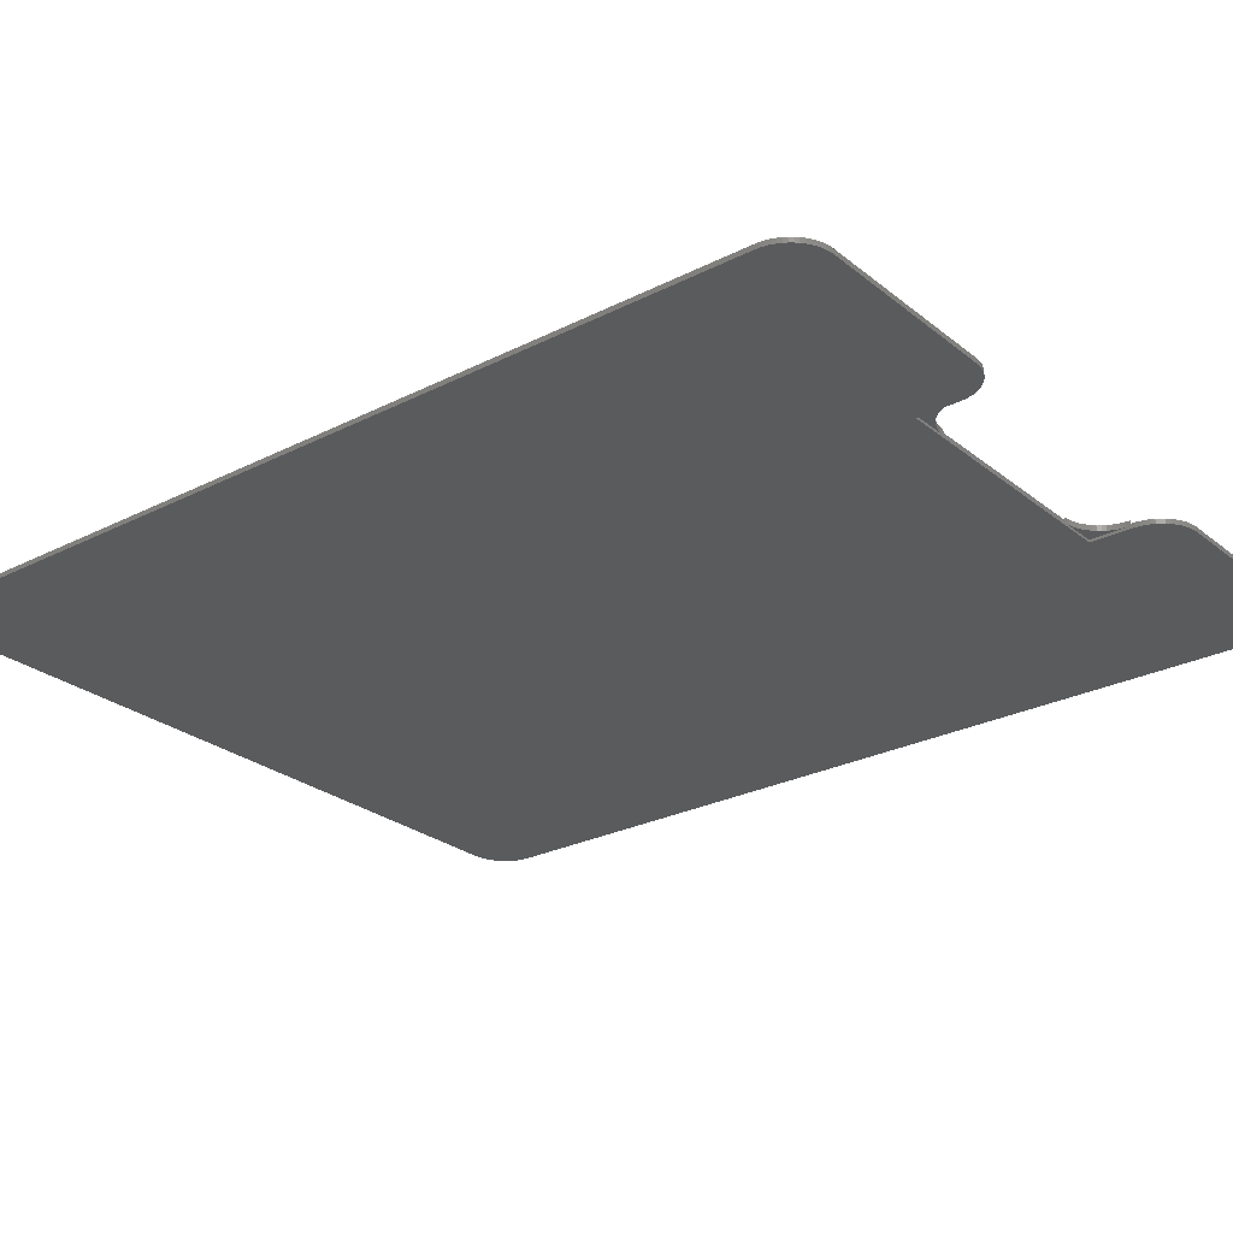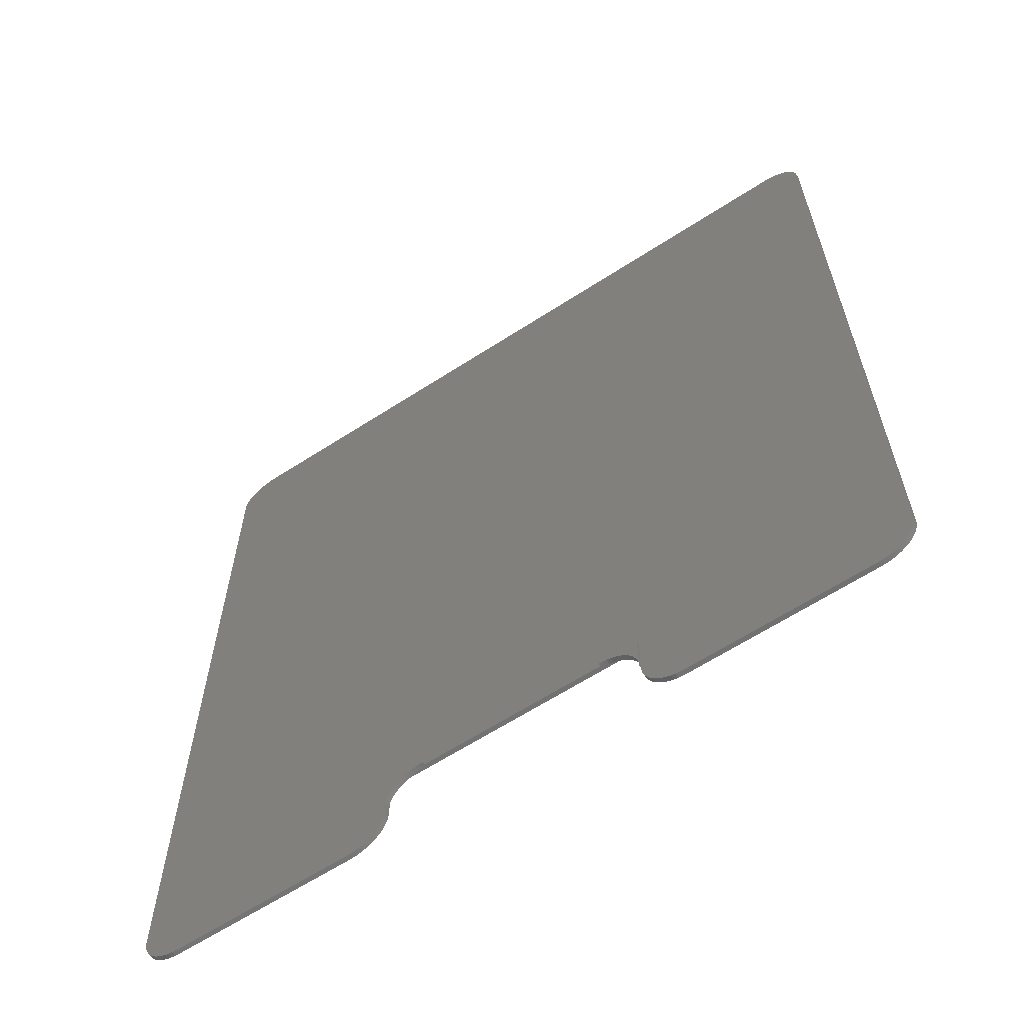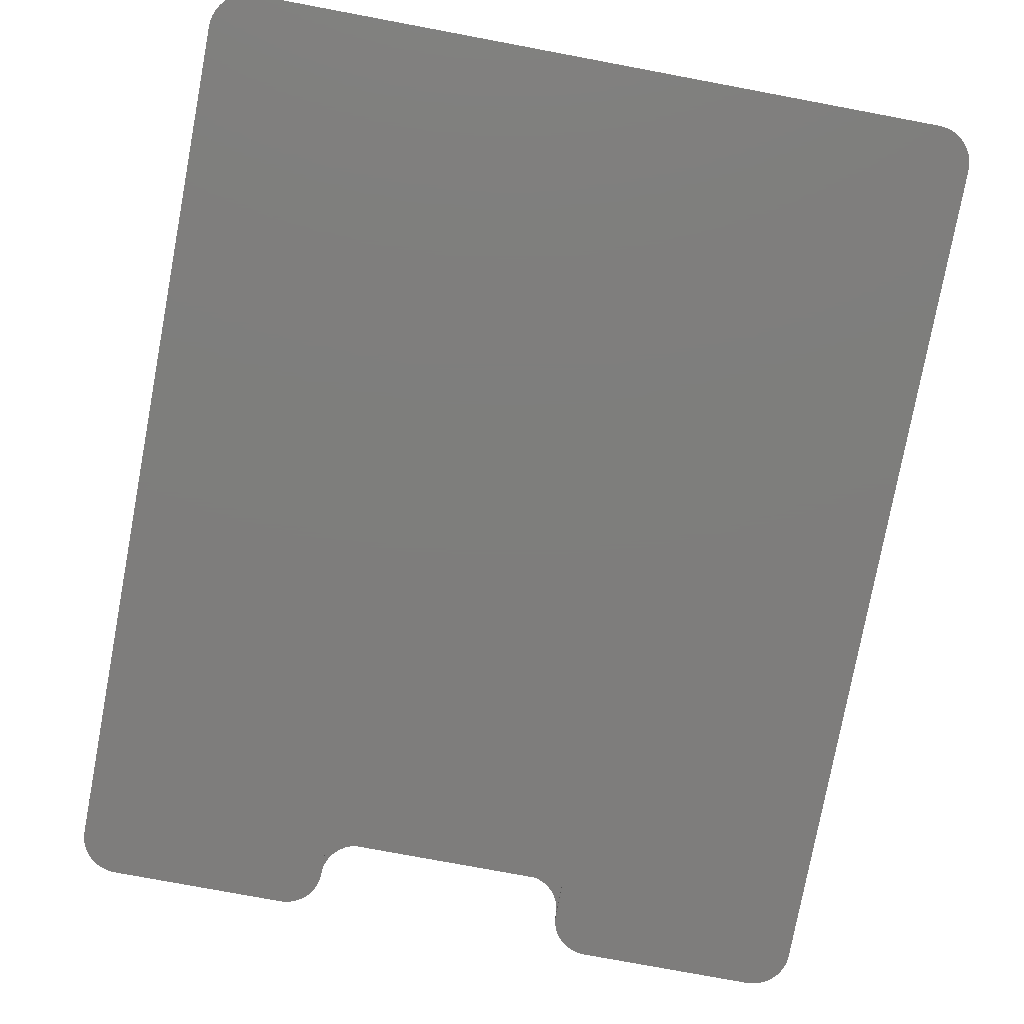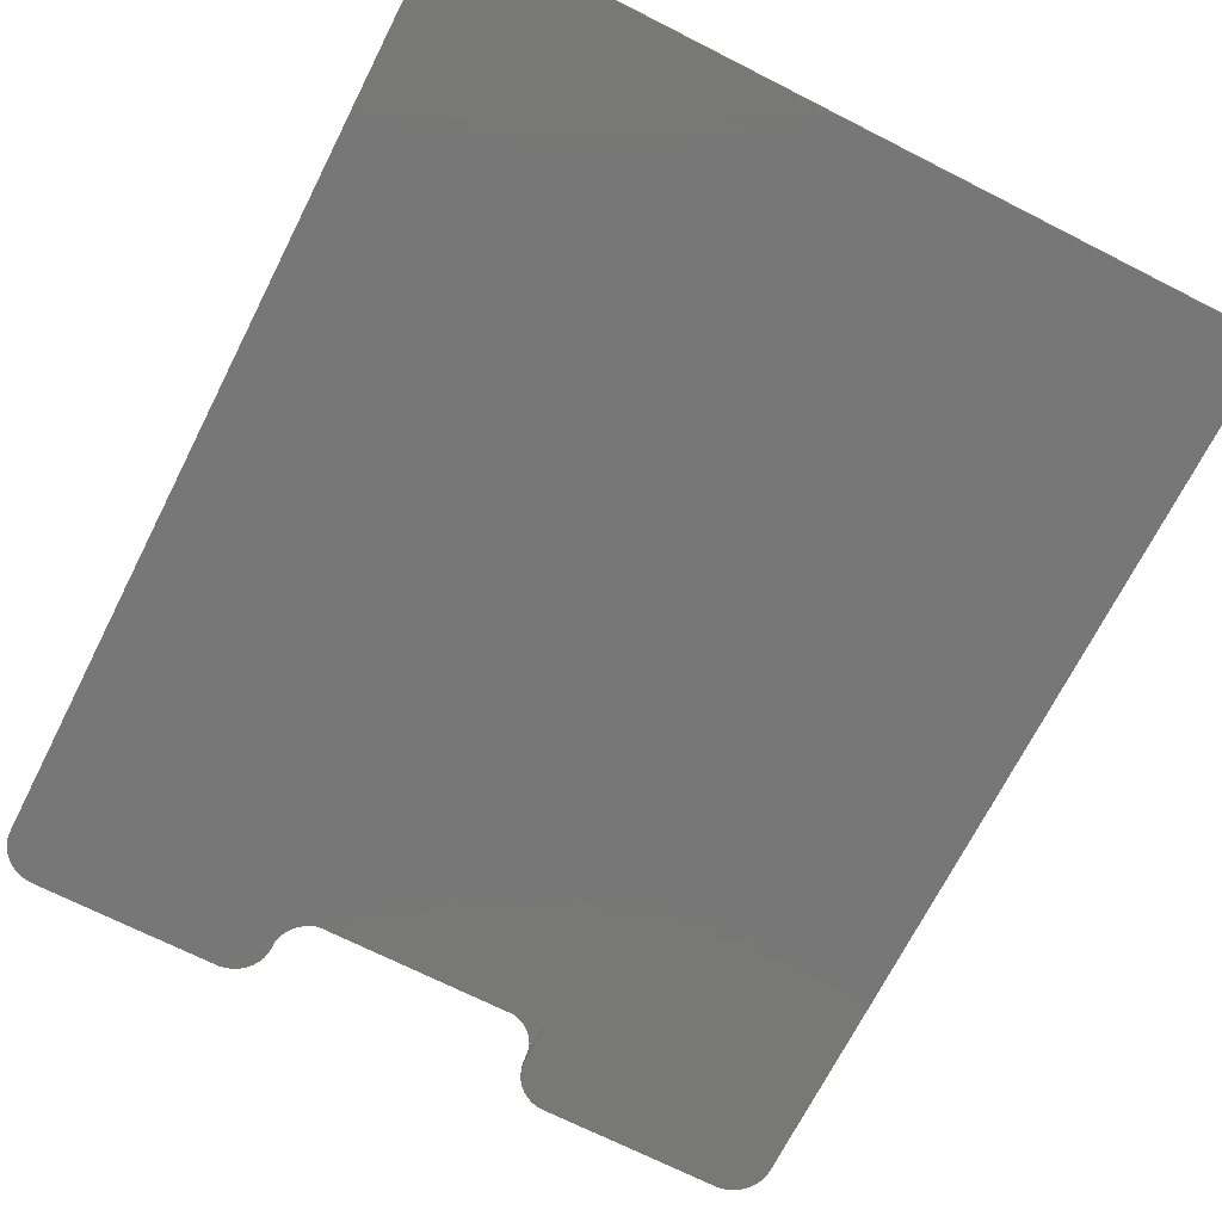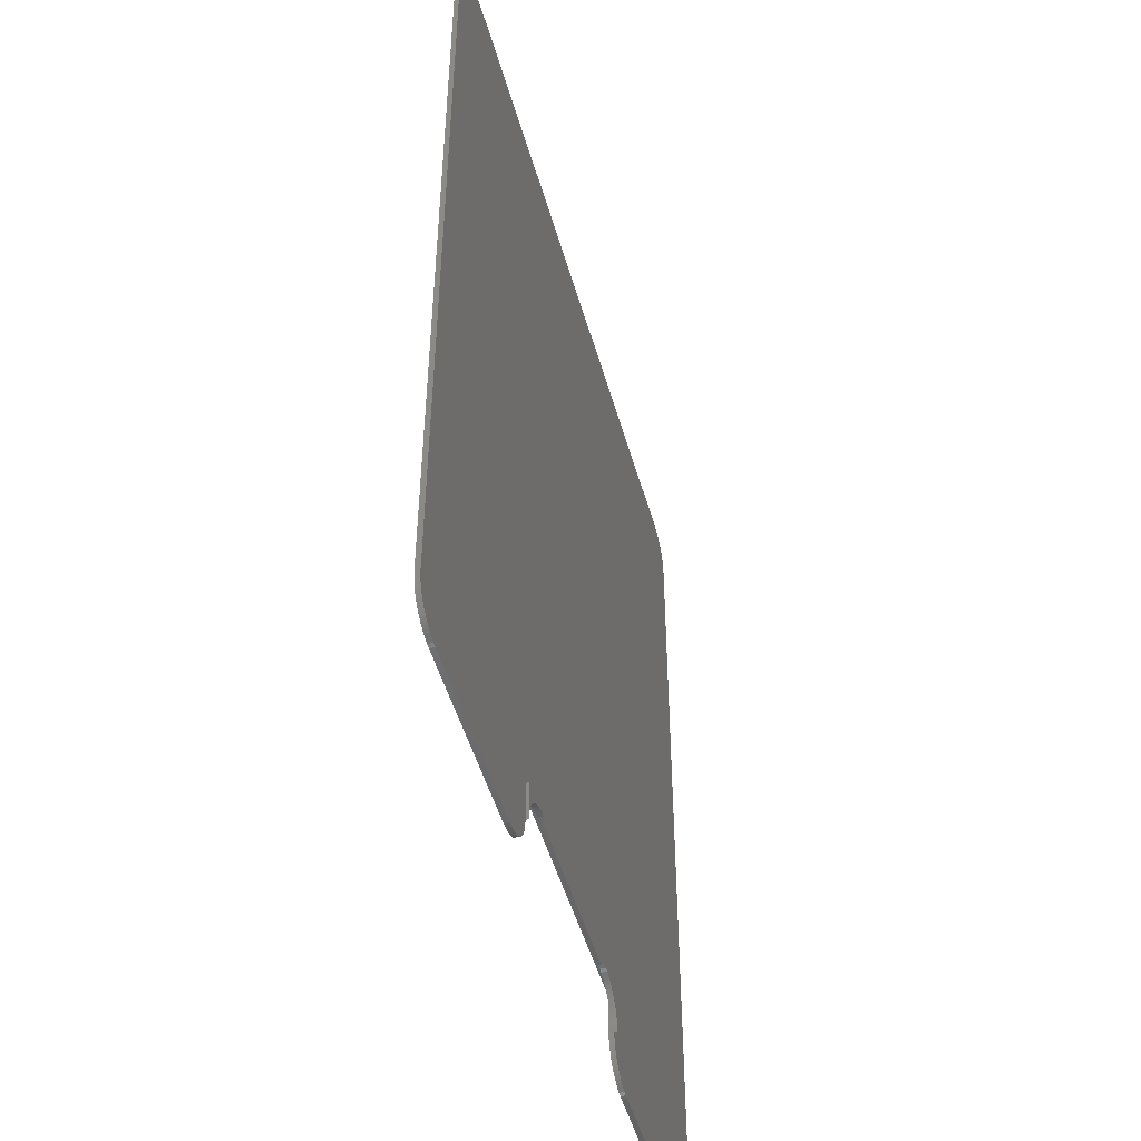
<metadata>
{"format":"stl","ext":"stl","renderer":"f3d","projection":"perspective","resolution":1024,"background":"white","views":[{"elev":-26.1,"azim":-51.2,"up":"+Z"},{"elev":-63.3,"azim":33.2,"up":"+Y"},{"elev":-77.5,"azim":169.4,"up":"+Z"},{"elev":-70.2,"azim":153.1,"up":"+Z"},{"elev":-49.2,"azim":-74.4,"up":"+Y"}]}
</metadata>
<code>
# stl→obj: 266 verts, 528 faces
v 69.06 -98.34 5.9
v 69.82 -98.13 6.8
v 69.06 -98.34 6.8
v 69.82 -98.13 5.9
v 68.28 -98.46 5.9
v 68.28 -98.46 6.8
v 67.5 -98.5 5.9
v 67.5 -98.5 6.8
v 32.5 -98.5 5.9
v 32.5 -98.5 6.8
v 28.09 -97.07 5.9
v 28.75 -97.5 6.8
v 28.09 -97.07 6.8
v 28.75 -97.5 5.9
v 30.18 -98.13 5.9
v 30.94 -98.34 6.8
v 30.18 -98.13 6.8
v 30.94 -98.34 5.9
v 74.96 -91.78 6.8
v 75 -91 5.9
v 75 -91 6.8
v 74.96 -91.78 5.9
v 67.5 83.5 6.8
v 75 76 6.8
v 74.96 76.78 6.8
v 25 -83.5 6.8
v 74.84 77.56 6.8
v 74.63 78.32 6.8
v 74.35 79.05 6.8
v 74.84 -92.56 6.8
v 74 79.75 6.8
v 74.63 -93.32 6.8
v 73.57 80.41 6.8
v 74.35 -94.05 6.8
v 73.07 81.02 6.8
v 74 -94.75 6.8
v 72.52 81.57 6.8
v 73.57 -95.41 6.8
v 71.91 82.07 6.8
v 73.07 -96.02 6.8
v 71.25 82.5 6.8
v 72.52 -96.57 6.8
v 70.55 82.85 6.8
v 71.91 -97.07 6.8
v 69.82 83.13 6.8
v 71.25 -97.5 6.8
v 69.06 83.34 6.8
v 70.55 -97.85 6.8
v 68.28 83.46 6.8
v 17.5 -83.5 6.8
v 25 -91 6.8
v 31.72 -98.46 6.8
v 29.45 -97.85 6.8
v 27.48 -96.57 6.8
v 26.93 -96.02 6.8
v 26.43 -95.41 6.8
v 26 -94.75 6.8
v 25.65 -94.05 6.8
v 25.37 -93.32 6.8
v 25.16 -92.56 6.8
v -17.5 -83.5 6.8
v -67.5 83.5 6.8
v -32.5 -98.5 6.8
v -25 -91 6.8
v -25 -83.5 6.8
v -25.04 -91.78 6.8
v -25.16 -92.56 6.8
v -25.37 -93.32 6.8
v -25.65 -94.05 6.8
v -26 -94.75 6.8
v -26.43 -95.41 6.8
v -26.93 -96.02 6.8
v -27.48 -96.57 6.8
v -28.09 -97.07 6.8
v -28.75 -97.5 6.8
v -29.45 -97.85 6.8
v -30.18 -98.13 6.8
v -30.94 -98.34 6.8
v -31.72 -98.46 6.8
v -75 76 6.8
v -75 -91 6.8
v -68.28 83.46 6.8
v -67.5 -98.5 6.8
v -69.06 83.34 6.8
v -69.82 83.13 6.8
v -68.28 -98.46 6.8
v -70.55 82.85 6.8
v -69.06 -98.34 6.8
v -71.25 82.5 6.8
v -69.82 -98.13 6.8
v -71.91 82.07 6.8
v -70.55 -97.85 6.8
v -72.52 81.57 6.8
v -71.25 -97.5 6.8
v -73.07 81.02 6.8
v -71.91 -97.07 6.8
v -73.57 80.41 6.8
v -72.52 -96.57 6.8
v -74 79.75 6.8
v -73.07 -96.02 6.8
v -74.35 79.05 6.8
v -73.57 -95.41 6.8
v -74.63 78.32 6.8
v -74 -94.75 6.8
v -74.84 77.56 6.8
v -74.35 -94.05 6.8
v -74.96 76.78 6.8
v -74.63 -93.32 6.8
v -74.84 -92.56 6.8
v -74.96 -91.78 6.8
v 25.04 -91.78 6.8
v 25 -91 5.9
v 25 -83.5 6.35
v 25 -83.5 5.9
v 25 -91 6.35
v 25 -91 7.35
v 25 -83.5 7.35
v -32.5 -98.5 5.9
v -25 -91 5.9
v -25.04 -91.78 5.9
v 75 76 5.9
v 74.84 -92.56 5.9
v 67.5 83.5 5.9
v 74.63 -93.32 5.9
v 74.96 76.78 5.9
v 74.35 -94.05 5.9
v 74.84 77.56 5.9
v 74 -94.75 5.9
v 74.63 78.32 5.9
v 73.57 -95.41 5.9
v 74.35 79.05 5.9
v 73.07 -96.02 5.9
v 74 79.75 5.9
v 72.52 -96.57 5.9
v 73.57 80.41 5.9
v 71.91 -97.07 5.9
v 73.07 81.02 5.9
v 71.25 -97.5 5.9
v 72.52 81.57 5.9
v 70.55 -97.85 5.9
v 71.91 82.07 5.9
v 71.25 82.5 5.9
v 70.55 82.85 5.9
v 69.82 83.13 5.9
v 69.06 83.34 5.9
v 31.72 -98.46 5.9
v 29.45 -97.85 5.9
v 27.48 -96.57 5.9
v 26.93 -96.02 5.9
v 26.43 -95.41 5.9
v 26 -94.75 5.9
v 25.65 -94.05 5.9
v 25.37 -93.32 5.9
v 25.16 -92.56 5.9
v 25.04 -91.78 5.9
v 68.28 83.46 5.9
v -25 -83.5 5.9
v -25.16 -92.56 5.9
v -25.37 -93.32 5.9
v -25.65 -94.05 5.9
v -26 -94.75 5.9
v -26.43 -95.41 5.9
v -26.93 -96.02 5.9
v -27.48 -96.57 5.9
v -28.09 -97.07 5.9
v -28.75 -97.5 5.9
v -29.45 -97.85 5.9
v -30.18 -98.13 5.9
v -30.94 -98.34 5.9
v -31.72 -98.46 5.9
v -67.5 -98.5 5.9
v -75 -91 5.9
v -75 76 5.9
v -68.28 -98.46 5.9
v -67.5 83.5 5.9
v -69.06 -98.34 5.9
v -69.82 -98.13 5.9
v -68.28 83.46 5.9
v -70.55 -97.85 5.9
v -69.06 83.34 5.9
v -71.25 -97.5 5.9
v -69.82 83.13 5.9
v -71.91 -97.07 5.9
v -70.55 82.85 5.9
v -72.52 -96.57 5.9
v -71.25 82.5 5.9
v -73.07 -96.02 5.9
v -71.91 82.07 5.9
v -73.57 -95.41 5.9
v -72.52 81.57 5.9
v -74 -94.75 5.9
v -73.07 81.02 5.9
v -74.35 -94.05 5.9
v -73.57 80.41 5.9
v -74.63 -93.32 5.9
v -74 79.75 5.9
v -74.84 -92.56 5.9
v -74.35 79.05 5.9
v -74.96 -91.78 5.9
v -74.63 78.32 5.9
v -74.84 77.56 5.9
v -74.96 76.78 5.9
v 24.96 -90.22 6.35
v 24.84 -89.44 6.35
v 24.63 -88.68 6.35
v 24.35 -87.95 6.35
v 24 -87.25 6.35
v 23.57 -86.59 6.35
v 23.07 -85.98 6.35
v 22.52 -85.43 6.35
v 21.91 -84.93 6.35
v 21.25 -84.5 6.35
v 20.55 -84.15 6.35
v 19.82 -83.87 6.35
v 19.06 -83.66 6.35
v 18.28 -83.54 6.35
v 17.5 -83.5 6.35
v 24.96 -90.22 7.35
v 24.84 -89.44 7.35
v 24.63 -88.68 7.35
v 24.35 -87.95 7.35
v 24 -87.25 7.35
v 23.57 -86.59 7.35
v 23.07 -85.98 7.35
v 22.52 -85.43 7.35
v 21.91 -84.93 7.35
v 21.25 -84.5 7.35
v 20.55 -84.15 7.35
v 19.82 -83.87 7.35
v 19.06 -83.66 7.35
v 18.28 -83.54 7.35
v 17.5 -83.5 7.35
v -17.5 -83.5 6.35
v -25 -83.5 6.35
v -25 -83.5 7.35
v -17.5 -83.5 7.35
v -25 -91 6.35
v -25 -91 7.35
v -18.28 -83.54 6.35
v -19.06 -83.66 6.35
v -19.82 -83.87 6.35
v -20.55 -84.15 6.35
v -21.25 -84.5 6.35
v -21.91 -84.93 6.35
v -22.52 -85.43 6.35
v -23.07 -85.98 6.35
v -23.57 -86.59 6.35
v -24 -87.25 6.35
v -24.35 -87.95 6.35
v -24.63 -88.68 6.35
v -24.84 -89.44 6.35
v -24.96 -90.22 6.35
v -18.28 -83.54 7.35
v -19.06 -83.66 7.35
v -19.82 -83.87 7.35
v -20.55 -84.15 7.35
v -21.25 -84.5 7.35
v -21.91 -84.93 7.35
v -22.52 -85.43 7.35
v -23.07 -85.98 7.35
v -23.57 -86.59 7.35
v -24 -87.25 7.35
v -24.35 -87.95 7.35
v -24.63 -88.68 7.35
v -24.84 -89.44 7.35
v -24.96 -90.22 7.35
f 1 2 3
f 2 1 4
f 5 3 6
f 3 5 1
f 7 6 8
f 6 7 5
f 9 8 10
f 8 9 7
f 11 12 13
f 12 11 14
f 15 16 17
f 16 15 18
f 19 20 21
f 20 19 22
f 23 24 25
f 24 26 21
f 23 25 27
f 8 21 26
f 23 27 28
f 21 8 19
f 23 28 29
f 19 8 30
f 23 29 31
f 30 8 32
f 23 31 33
f 32 8 34
f 23 33 35
f 34 8 36
f 23 35 37
f 36 8 38
f 23 37 39
f 38 8 40
f 23 39 41
f 40 8 42
f 23 41 43
f 42 8 44
f 23 43 45
f 44 8 46
f 23 45 47
f 46 8 48
f 23 47 49
f 48 8 2
f 24 23 50
f 2 8 3
f 3 8 6
f 8 26 10
f 51 10 26
f 10 51 52
f 52 51 16
f 16 51 17
f 17 51 53
f 53 51 12
f 12 51 13
f 13 51 54
f 54 51 55
f 55 51 56
f 56 51 57
f 57 51 58
f 58 51 59
f 59 51 60
f 24 50 26
f 23 61 50
f 62 61 23
f 63 64 65
f 64 63 66
f 66 63 67
f 67 63 68
f 68 63 69
f 69 63 70
f 70 63 71
f 71 63 72
f 72 63 73
f 73 63 74
f 74 63 75
f 75 63 76
f 76 63 77
f 77 63 78
f 78 63 79
f 80 61 62
f 61 80 65
f 81 65 80
f 80 62 82
f 83 65 81
f 80 82 84
f 65 83 63
f 80 84 85
f 83 81 86
f 80 85 87
f 86 81 88
f 80 87 89
f 88 81 90
f 80 89 91
f 90 81 92
f 80 91 93
f 92 81 94
f 80 93 95
f 94 81 96
f 80 95 97
f 96 81 98
f 80 97 99
f 98 81 100
f 80 99 101
f 100 81 102
f 80 101 103
f 102 81 104
f 80 103 105
f 104 81 106
f 80 105 107
f 106 81 108
f 108 81 109
f 109 81 110
f 60 51 111
f 112 113 114
f 113 112 115
f 116 26 117
f 26 116 51
f 118 119 120
f 7 20 22
f 20 114 121
f 7 22 122
f 123 121 114
f 7 122 124
f 121 123 125
f 7 124 126
f 125 123 127
f 7 126 128
f 127 123 129
f 7 128 130
f 129 123 131
f 7 130 132
f 131 123 133
f 7 132 134
f 133 123 135
f 7 134 136
f 135 123 137
f 7 136 138
f 137 123 139
f 7 138 140
f 139 123 141
f 7 140 4
f 141 123 142
f 7 4 1
f 142 123 143
f 7 1 5
f 143 123 144
f 20 7 114
f 144 123 145
f 114 7 9
f 112 9 146
f 112 146 18
f 112 18 15
f 112 15 147
f 112 147 14
f 112 14 11
f 112 11 148
f 112 148 149
f 112 149 150
f 112 150 151
f 112 151 152
f 112 152 153
f 112 153 154
f 112 154 155
f 9 112 114
f 145 123 156
f 157 123 114
f 118 120 158
f 118 158 159
f 118 159 160
f 118 160 161
f 118 161 162
f 118 162 163
f 118 163 164
f 118 164 165
f 118 165 166
f 118 166 167
f 118 167 168
f 118 168 169
f 118 169 170
f 119 118 157
f 171 157 118
f 172 157 171
f 173 157 172
f 172 171 174
f 175 157 173
f 172 174 176
f 157 175 123
f 172 176 177
f 175 173 178
f 172 177 179
f 178 173 180
f 172 179 181
f 180 173 182
f 172 181 183
f 182 173 184
f 172 183 185
f 184 173 186
f 172 185 187
f 186 173 188
f 172 187 189
f 188 173 190
f 172 189 191
f 190 173 192
f 172 191 193
f 192 173 194
f 172 193 195
f 194 173 196
f 172 195 197
f 196 173 198
f 172 197 199
f 198 173 200
f 200 173 201
f 201 173 202
f 14 53 12
f 53 14 147
f 146 10 52
f 10 146 9
f 18 52 16
f 52 18 146
f 4 48 2
f 48 4 140
f 21 121 24
f 121 21 20
f 155 115 112
f 111 115 155
f 115 111 51
f 154 111 155
f 111 154 60
f 150 57 151
f 57 150 56
f 148 55 149
f 55 148 54
f 152 59 153
f 59 152 58
f 147 17 53
f 17 147 15
f 40 130 38
f 130 40 132
f 36 126 34
f 126 36 128
f 34 124 32
f 124 34 126
f 30 22 19
f 22 30 122
f 138 44 46
f 44 138 136
f 42 132 40
f 132 42 134
f 140 46 48
f 46 140 138
f 149 56 150
f 56 149 55
f 148 13 54
f 13 148 11
f 153 60 154
f 60 153 59
f 151 58 152
f 58 151 57
f 38 128 36
f 128 38 130
f 32 122 30
f 122 32 124
f 136 42 44
f 42 136 134
f 203 113 115
f 204 113 203
f 205 113 204
f 206 113 205
f 207 113 206
f 208 113 207
f 209 113 208
f 210 113 209
f 211 113 210
f 212 113 211
f 213 113 212
f 214 113 213
f 215 113 214
f 216 113 215
f 113 216 217
f 117 218 116
f 117 219 218
f 117 220 219
f 117 221 220
f 117 222 221
f 117 223 222
f 117 224 223
f 117 225 224
f 117 226 225
f 117 227 226
f 117 228 227
f 117 229 228
f 117 230 229
f 117 231 230
f 231 117 232
f 157 233 234
f 233 157 217
f 114 217 157
f 217 114 113
f 233 50 61
f 50 233 217
f 61 235 236
f 235 61 65
f 26 232 117
f 232 26 50
f 50 231 232
f 216 50 217
f 50 216 231
f 216 230 231
f 230 216 215
f 215 229 230
f 229 215 214
f 214 228 229
f 228 214 213
f 213 227 228
f 227 213 212
f 212 226 227
f 226 212 211
f 211 225 226
f 225 211 210
f 209 225 210
f 225 209 224
f 208 224 209
f 224 208 223
f 207 223 208
f 223 207 222
f 206 222 207
f 222 206 221
f 205 221 206
f 221 205 220
f 204 220 205
f 220 204 219
f 203 219 204
f 219 203 218
f 51 203 115
f 203 51 218
f 218 51 116
f 177 88 90
f 88 177 176
f 176 86 88
f 86 176 174
f 174 83 86
f 83 174 171
f 171 63 83
f 63 171 118
f 166 74 75
f 74 166 165
f 169 77 78
f 77 169 168
f 199 81 172
f 81 199 110
f 237 157 234
f 157 237 119
f 64 235 65
f 235 64 238
f 167 75 76
f 75 167 166
f 118 79 63
f 79 118 170
f 170 78 79
f 78 170 169
f 179 90 92
f 90 179 177
f 172 80 173
f 80 172 81
f 66 237 64
f 120 237 66
f 237 120 119
f 67 120 66
f 120 67 158
f 71 161 70
f 161 71 162
f 73 163 72
f 163 73 164
f 69 159 68
f 159 69 160
f 168 76 77
f 76 168 167
f 187 102 189
f 102 187 100
f 191 106 193
f 106 191 104
f 193 108 195
f 108 193 106
f 197 110 199
f 110 197 109
f 183 94 96
f 94 183 181
f 185 100 187
f 100 185 98
f 181 92 94
f 92 181 179
f 72 162 71
f 162 72 163
f 165 73 74
f 73 165 164
f 68 158 67
f 158 68 159
f 70 160 69
f 160 70 161
f 189 104 191
f 104 189 102
f 195 109 197
f 109 195 108
f 185 96 98
f 96 185 183
f 239 234 233
f 240 234 239
f 241 234 240
f 242 234 241
f 243 234 242
f 244 234 243
f 245 234 244
f 246 234 245
f 247 234 246
f 248 234 247
f 249 234 248
f 250 234 249
f 251 234 250
f 252 234 251
f 234 252 237
f 235 253 236
f 235 254 253
f 235 255 254
f 235 256 255
f 235 257 256
f 235 258 257
f 235 259 258
f 235 260 259
f 235 261 260
f 235 262 261
f 235 263 262
f 235 264 263
f 235 265 264
f 235 266 265
f 266 235 238
f 253 61 236
f 239 61 253
f 61 239 233
f 240 253 254
f 253 240 239
f 241 254 255
f 254 241 240
f 242 255 256
f 255 242 241
f 243 256 257
f 256 243 242
f 244 257 258
f 257 244 243
f 245 258 259
f 258 245 244
f 260 245 259
f 245 260 246
f 261 246 260
f 246 261 247
f 262 247 261
f 247 262 248
f 263 248 262
f 248 263 249
f 264 249 263
f 249 264 250
f 265 250 264
f 250 265 251
f 266 251 265
f 251 266 252
f 64 266 238
f 266 64 252
f 252 64 237
f 178 84 82
f 84 178 180
f 33 137 35
f 137 33 135
f 173 107 202
f 107 173 80
f 156 23 49
f 23 156 123
f 123 62 23
f 62 123 175
f 192 93 190
f 93 192 95
f 142 43 41
f 43 142 143
f 175 82 62
f 82 175 178
f 184 89 87
f 89 184 186
f 198 99 196
f 99 198 101
f 196 97 194
f 97 196 99
f 139 39 37
f 39 139 141
f 35 139 37
f 139 35 137
f 141 41 39
f 41 141 142
f 144 47 45
f 47 144 145
f 145 49 47
f 49 145 156
f 143 45 43
f 45 143 144
f 27 129 28
f 129 27 127
f 25 127 27
f 127 25 125
f 29 133 31
f 133 29 131
f 182 87 85
f 87 182 184
f 180 85 84
f 85 180 182
f 188 93 91
f 93 188 190
f 186 91 89
f 91 186 188
f 201 103 200
f 103 201 105
f 200 101 198
f 101 200 103
f 202 105 201
f 105 202 107
f 194 95 192
f 95 194 97
f 24 125 25
f 125 24 121
f 28 131 29
f 131 28 129
f 31 135 33
f 135 31 133

</code>
